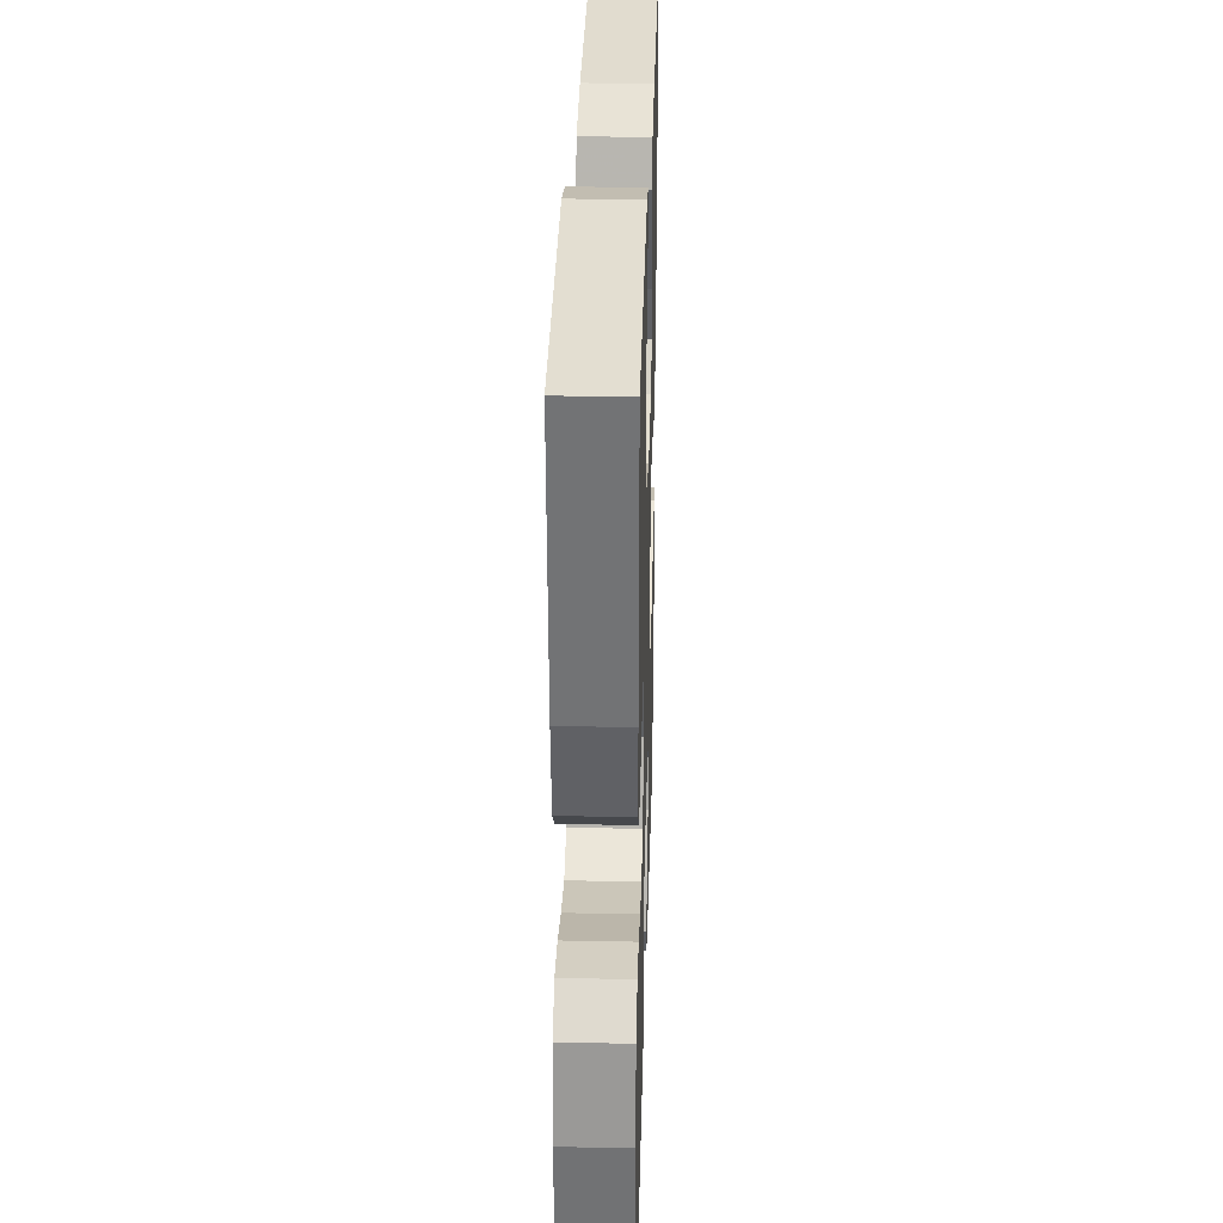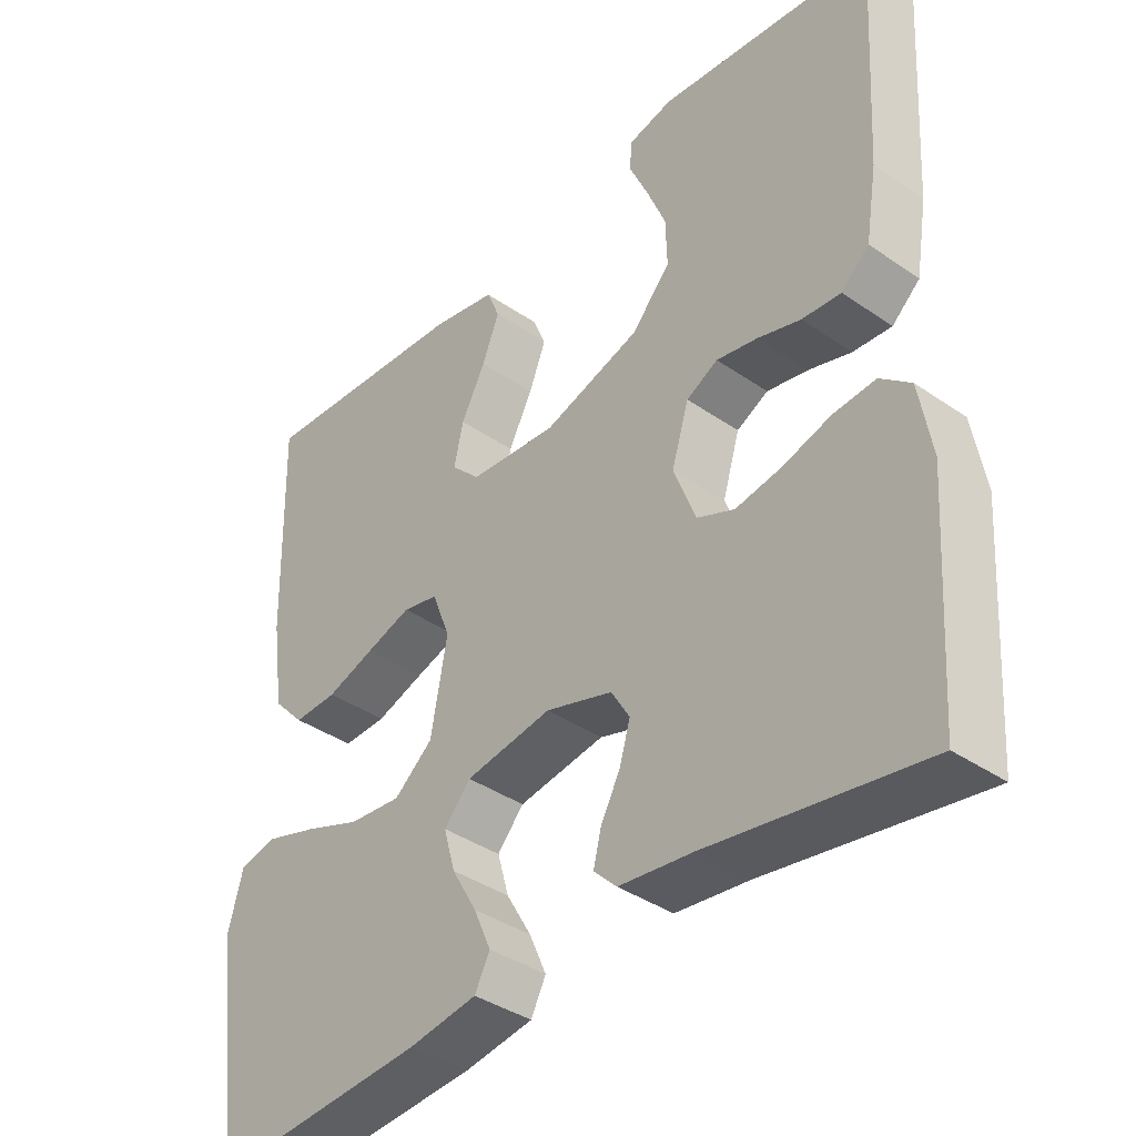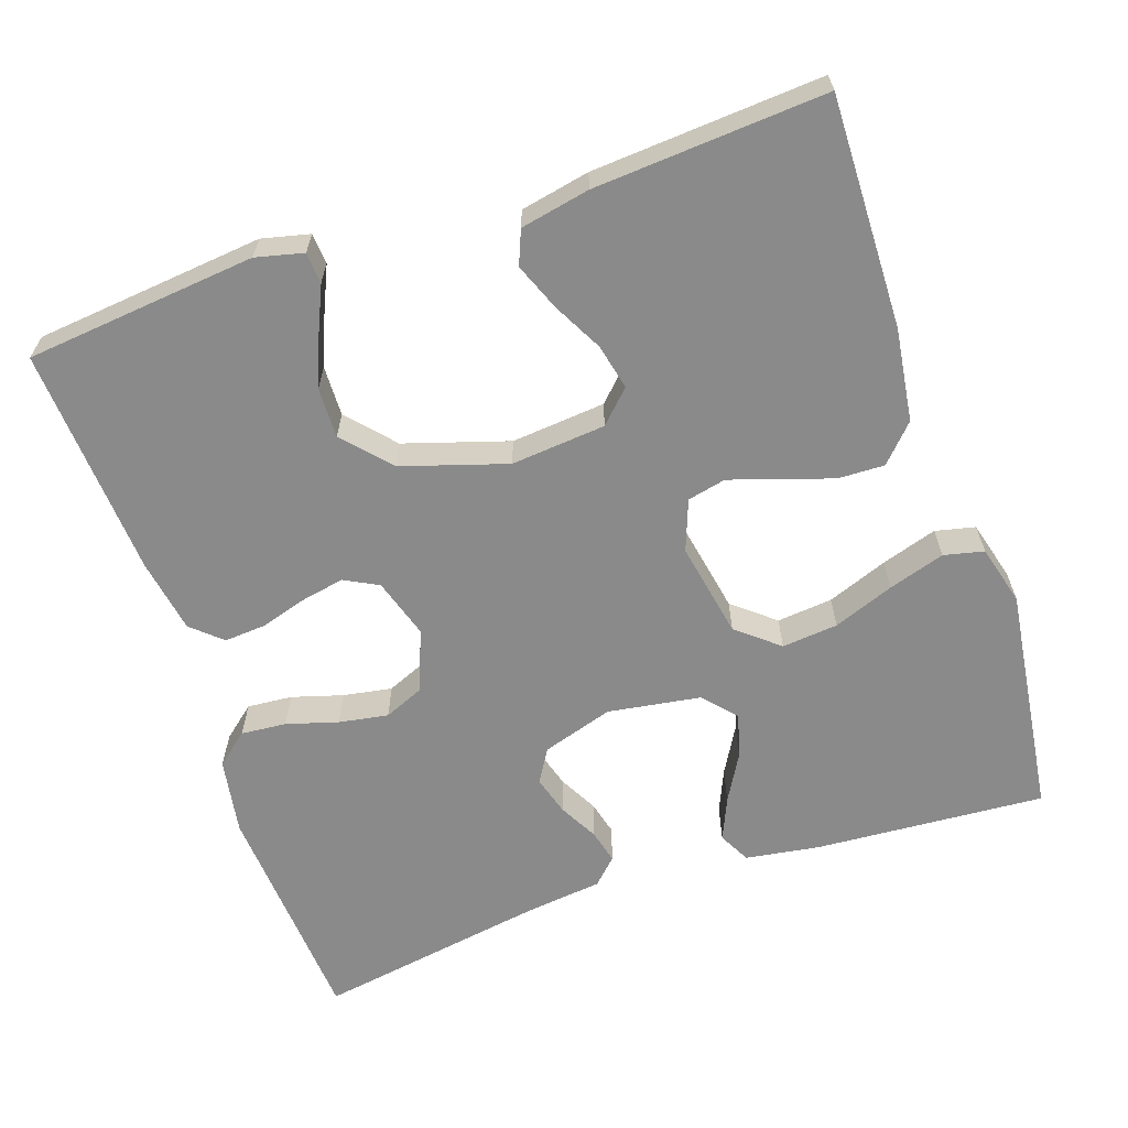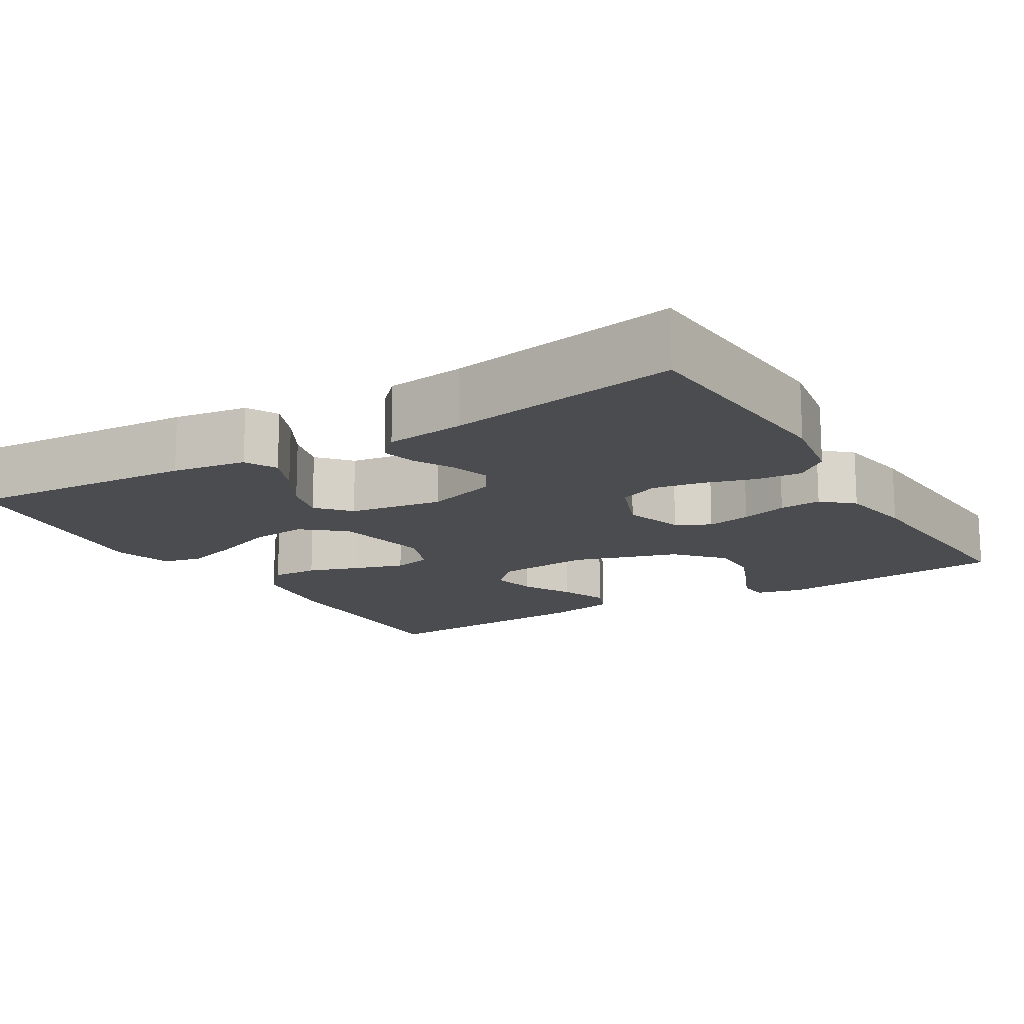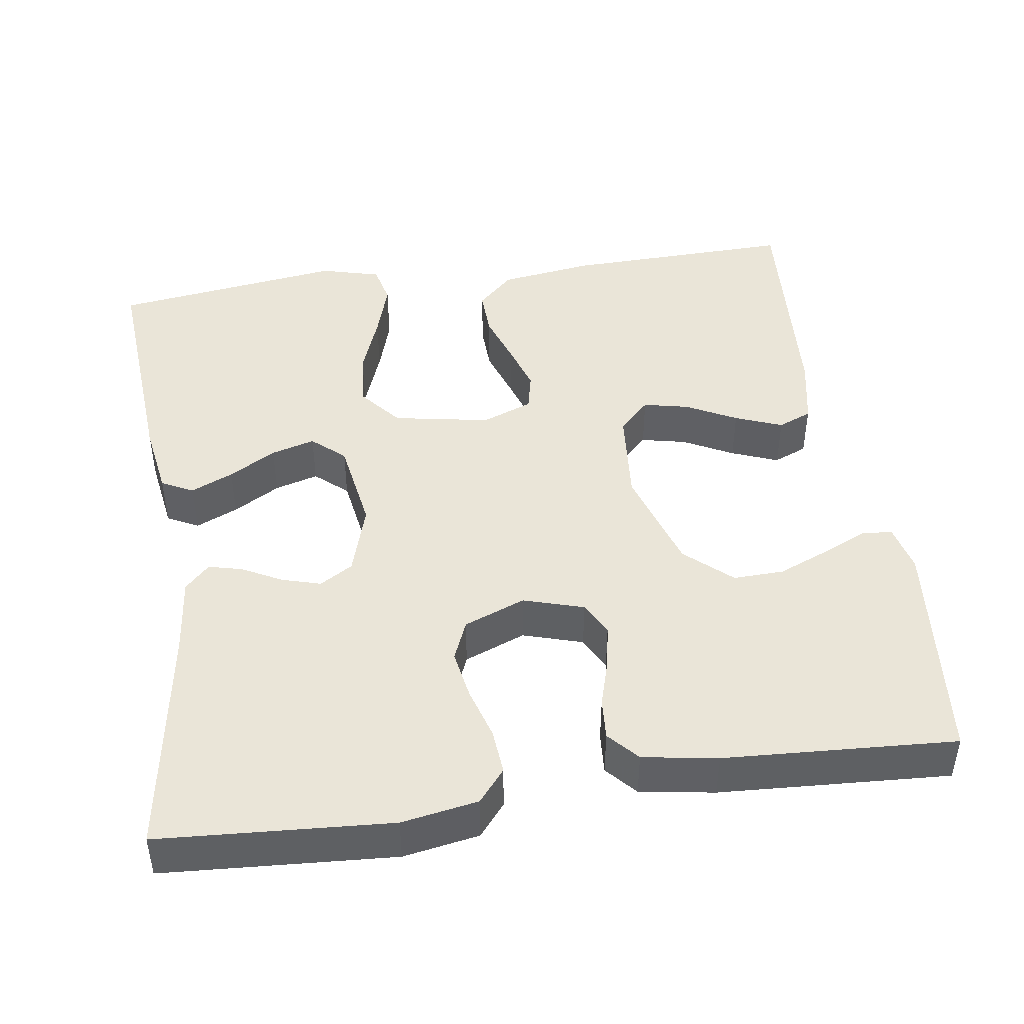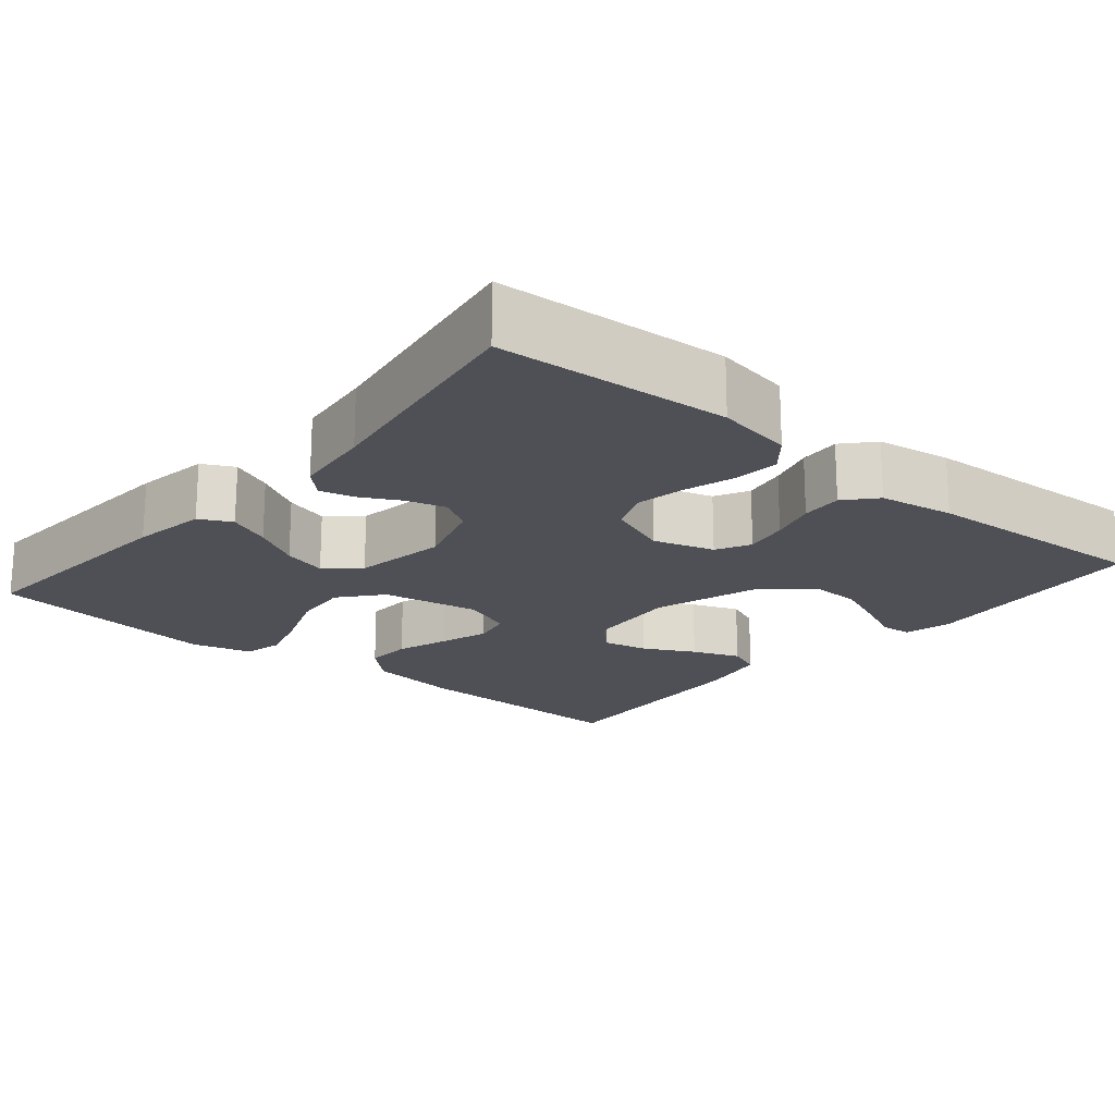
<metadata>
{"format":"obj","ext":"obj","renderer":"f3d","projection":"perspective","resolution":1024,"background":"white","views":[{"elev":30.6,"azim":-88.4,"up":"+Z"},{"elev":-38.7,"azim":-131.0,"up":"+Z"},{"elev":-63.4,"azim":18.9,"up":"+Y"},{"elev":-15.2,"azim":-148.8,"up":"+Y"},{"elev":45.4,"azim":-98.5,"up":"+Y"},{"elev":-19.3,"azim":-130.2,"up":"+Y"}]}
</metadata>
<code>
v -0.5 0.07 -0.5
v -0.52 0.07 -0.2
v -0.503 0.07 -0.101
v -0.461 0.07 -0.066
v -0.402 0.07 -0.071
v -0.335 0.07 -0.091
v -0.271 0.07 -0.102
v -0.219 0.07 -0.08
v -0.188 0.07 0
v -0.212 0.07 0.078
v -0.256 0.07 0.101
v -0.313 0.07 0.09
v -0.373 0.07 0.072
v -0.427 0.07 0.068
v -0.466 0.07 0.103
v -0.482 0.07 0.2
v -0.5 0.07 0.5
v -0.2 0.07 0.53
v -0.138 0.07 0.515
v -0.135 0.07 0.475
v -0.161 0.07 0.417
v -0.188 0.07 0.351
v -0.19 0.07 0.285
v -0.136 0.07 0.225
v 0 0.07 0.182
v 0.123 0.07 0.193
v 0.163 0.07 0.233
v 0.15 0.07 0.292
v 0.116 0.07 0.357
v 0.092 0.07 0.418
v 0.11 0.07 0.462
v 0.2 0.07 0.48
v 0.5 0.07 0.5
v 0.493 0.07 0.2
v 0.476 0.07 0.079
v 0.432 0.07 0.032
v 0.371 0.07 0.034
v 0.303 0.07 0.057
v 0.24 0.07 0.077
v 0.19 0.07 0.066
v 0.165 0.07 0
v 0.188 0.07 -0.125
v 0.242 0.07 -0.17
v 0.315 0.07 -0.163
v 0.394 0.07 -0.133
v 0.467 0.07 -0.11
v 0.519 0.07 -0.122
v 0.54 0.07 -0.2
v 0.5 0.07 -0.5
v 0.2 0.07 -0.479
v 0.104 0.07 -0.464
v 0.083 0.07 -0.423
v 0.107 0.07 -0.368
v 0.142 0.07 -0.307
v 0.158 0.07 -0.25
v 0.121 0.07 -0.208
v 0 0.07 -0.189
v -0.093 0.07 -0.218
v -0.119 0.07 -0.261
v -0.104 0.07 -0.312
v -0.077 0.07 -0.363
v -0.066 0.07 -0.407
v -0.098 0.07 -0.439
v -0.2 0.07 -0.451
v -0.5 0 -0.5
v -0.52 0 -0.2
v -0.503 0 -0.101
v -0.461 0 -0.066
v -0.402 0 -0.071
v -0.335 0 -0.091
v -0.271 0 -0.102
v -0.219 0 -0.08
v -0.188 0 0
v -0.212 0 0.078
v -0.256 0 0.101
v -0.313 0 0.09
v -0.373 0 0.072
v -0.427 0 0.068
v -0.466 0 0.103
v -0.482 0 0.2
v -0.5 0 0.5
v -0.2 0 0.53
v -0.138 0 0.515
v -0.135 0 0.475
v -0.161 0 0.417
v -0.188 0 0.351
v -0.19 0 0.285
v -0.136 0 0.225
v 0 0 0.182
v 0.123 0 0.193
v 0.163 0 0.233
v 0.15 0 0.292
v 0.116 0 0.357
v 0.092 0 0.418
v 0.11 0 0.462
v 0.2 0 0.48
v 0.5 0 0.5
v 0.493 0 0.2
v 0.476 0 0.079
v 0.432 0 0.032
v 0.371 0 0.034
v 0.303 0 0.057
v 0.24 0 0.077
v 0.19 0 0.066
v 0.165 0 0
v 0.188 0 -0.125
v 0.242 0 -0.17
v 0.315 0 -0.163
v 0.394 0 -0.133
v 0.467 0 -0.11
v 0.519 0 -0.122
v 0.54 0 -0.2
v 0.5 0 -0.5
v 0.2 0 -0.479
v 0.104 0 -0.464
v 0.083 0 -0.423
v 0.107 0 -0.368
v 0.142 0 -0.307
v 0.158 0 -0.25
v 0.121 0 -0.208
v 0 0 -0.189
v -0.093 0 -0.218
v -0.119 0 -0.261
v -0.104 0 -0.312
v -0.077 0 -0.363
v -0.066 0 -0.407
v -0.098 0 -0.439
v -0.2 0 -0.451
f 62 63 64
f 61 62 64
f 60 61 64
f 4 5 6
f 3 4 6
f 2 3 6
f 1 2 6
f 64 1 6
f 60 64 6
f 59 60 6
f 58 59 6 7
f 57 58 7 8
f 56 57 8 9
f 52 53 54
f 51 52 54
f 50 51 54
f 49 50 54
f 48 49 54
f 47 48 54
f 46 47 54
f 45 46 54
f 44 45 54
f 43 44 54 55
f 42 43 55 56
f 36 37 38
f 35 36 38
f 34 35 38
f 33 34 38
f 32 33 38
f 31 32 38
f 30 31 38
f 29 30 38
f 28 29 38
f 27 28 38 39
f 26 27 39 40
f 19 20 21
f 18 19 21
f 17 18 21
f 16 17 21
f 15 16 21
f 14 15 21
f 13 14 21
f 12 13 21
f 12 21 22
f 11 12 22 23
f 56 9 10
f 42 56 10
f 41 42 10
f 41 10 11
f 40 41 11
f 26 40 11
f 25 26 11
f 11 23 24
f 11 24 25
f 128 127 126
f 128 126 125
f 128 125 124
f 70 69 68
f 70 68 67
f 70 67 66
f 70 66 65
f 70 65 128
f 70 128 124
f 70 124 123
f 71 70 123 122
f 72 71 122 121
f 73 72 121 120
f 118 117 116
f 118 116 115
f 118 115 114
f 118 114 113
f 118 113 112
f 118 112 111
f 118 111 110
f 118 110 109
f 118 109 108
f 119 118 108 107
f 120 119 107 106
f 102 101 100
f 102 100 99
f 102 99 98
f 102 98 97
f 102 97 96
f 102 96 95
f 102 95 94
f 102 94 93
f 102 93 92
f 103 102 92 91
f 104 103 91 90
f 85 84 83
f 85 83 82
f 85 82 81
f 85 81 80
f 85 80 79
f 85 79 78
f 85 78 77
f 85 77 76
f 86 85 76
f 87 86 76 75
f 74 73 120
f 74 120 106
f 74 106 105
f 75 74 105
f 75 105 104
f 75 104 90
f 75 90 89
f 88 87 75
f 89 88 75
f 1 65 66 2
f 2 66 67 3
f 3 67 68 4
f 4 68 69 5
f 5 69 70 6
f 6 70 71 7
f 7 71 72 8
f 8 72 73 9
f 9 73 74 10
f 10 74 75 11
f 11 75 76 12
f 12 76 77 13
f 13 77 78 14
f 14 78 79 15
f 15 79 80 16
f 16 80 81 17
f 17 81 82 18
f 18 82 83 19
f 19 83 84 20
f 20 84 85 21
f 21 85 86 22
f 22 86 87 23
f 23 87 88 24
f 24 88 89 25
f 25 89 90 26
f 26 90 91 27
f 27 91 92 28
f 28 92 93 29
f 29 93 94 30
f 30 94 95 31
f 31 95 96 32
f 32 96 97 33
f 33 97 98 34
f 34 98 99 35
f 35 99 100 36
f 36 100 101 37
f 37 101 102 38
f 38 102 103 39
f 39 103 104 40
f 40 104 105 41
f 41 105 106 42
f 42 106 107 43
f 43 107 108 44
f 44 108 109 45
f 45 109 110 46
f 46 110 111 47
f 47 111 112 48
f 48 112 113 49
f 49 113 114 50
f 50 114 115 51
f 51 115 116 52
f 52 116 117 53
f 53 117 118 54
f 54 118 119 55
f 55 119 120 56
f 56 120 121 57
f 57 121 122 58
f 58 122 123 59
f 59 123 124 60
f 60 124 125 61
f 61 125 126 62
f 62 126 127 63
f 63 127 128 64
f 64 128 65 1

</code>
